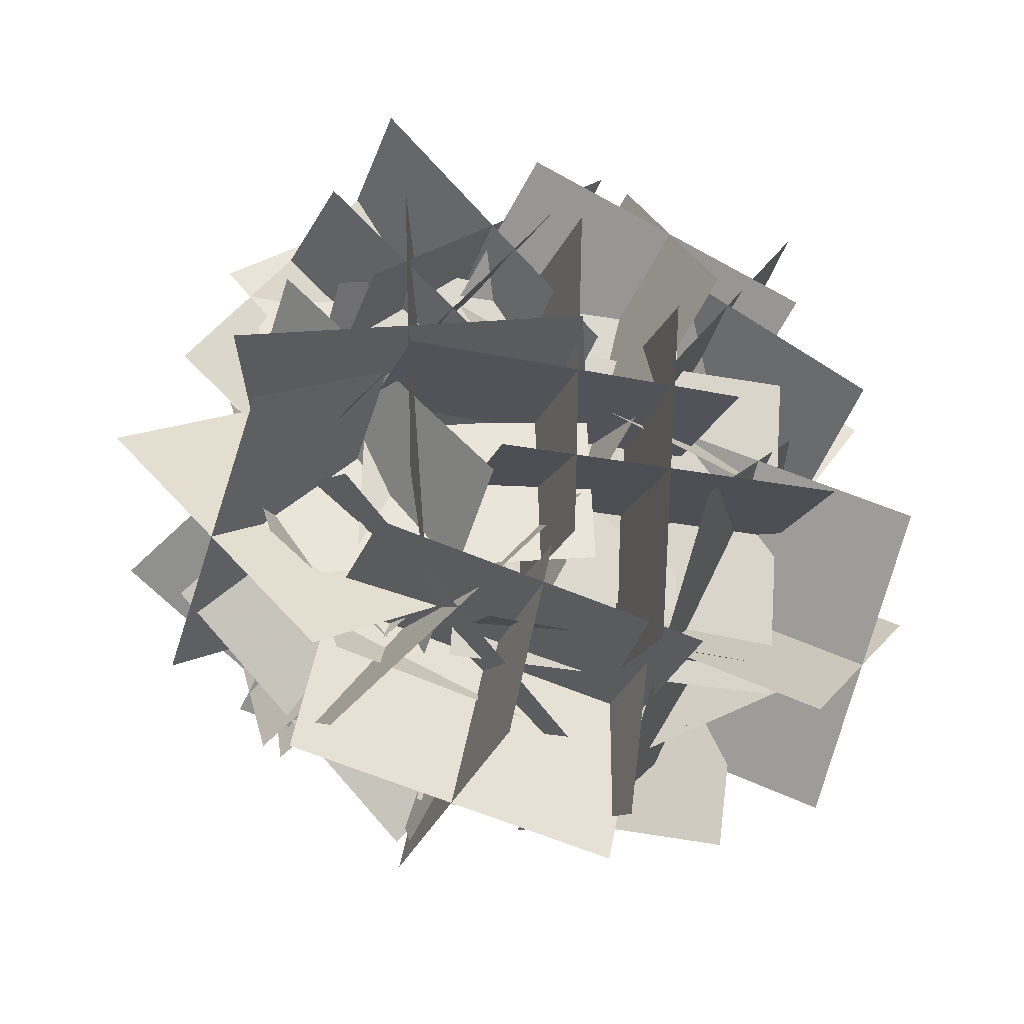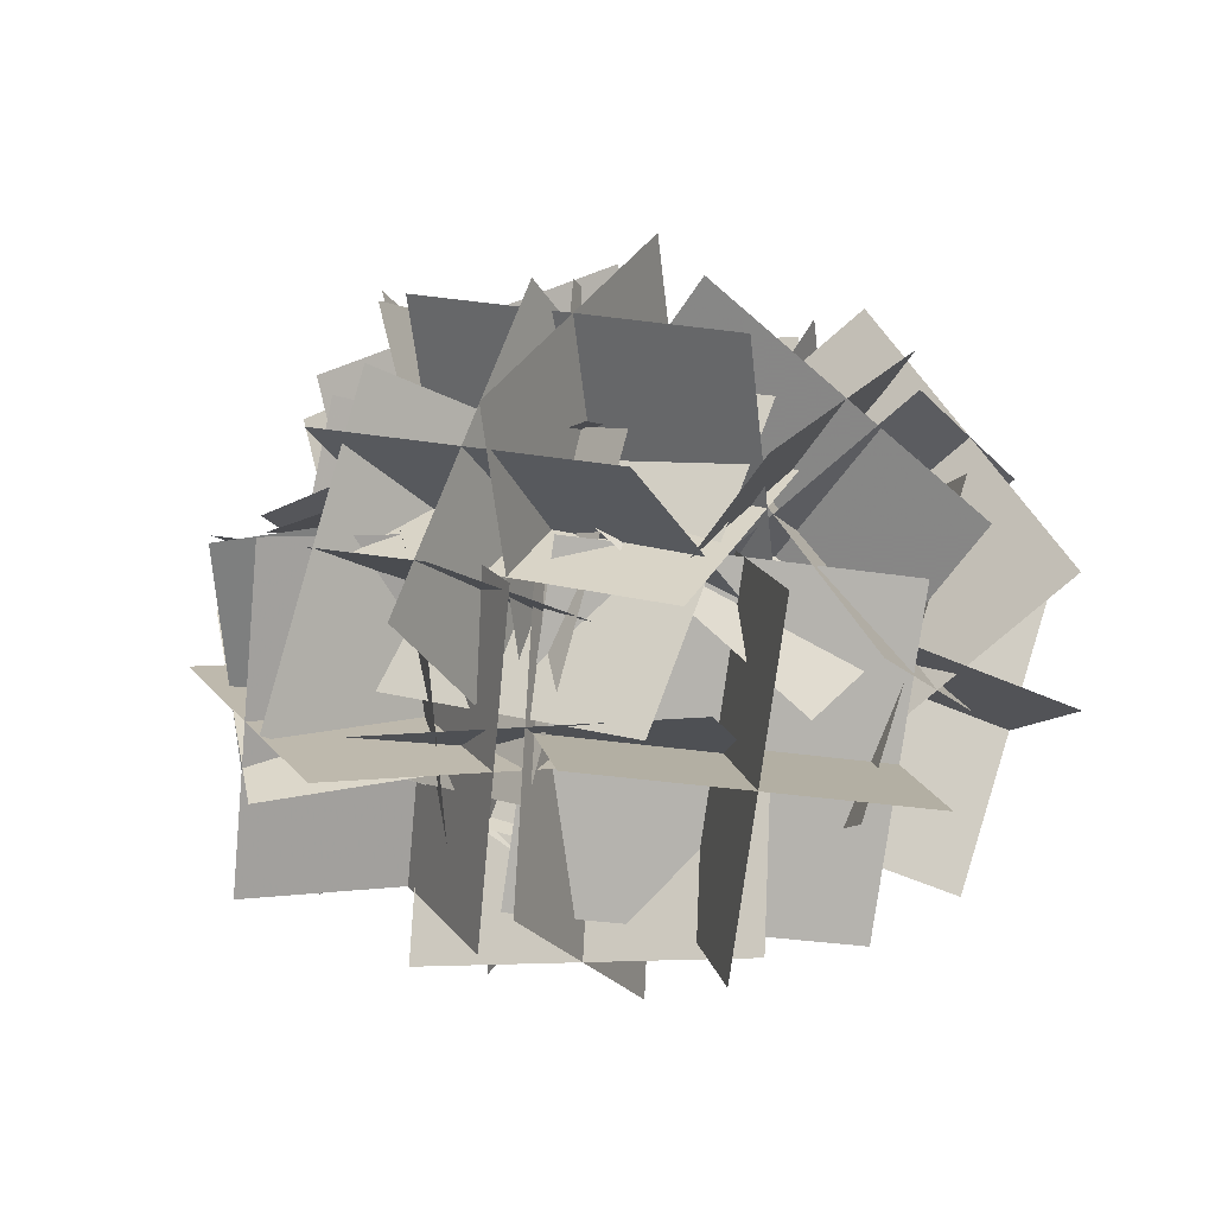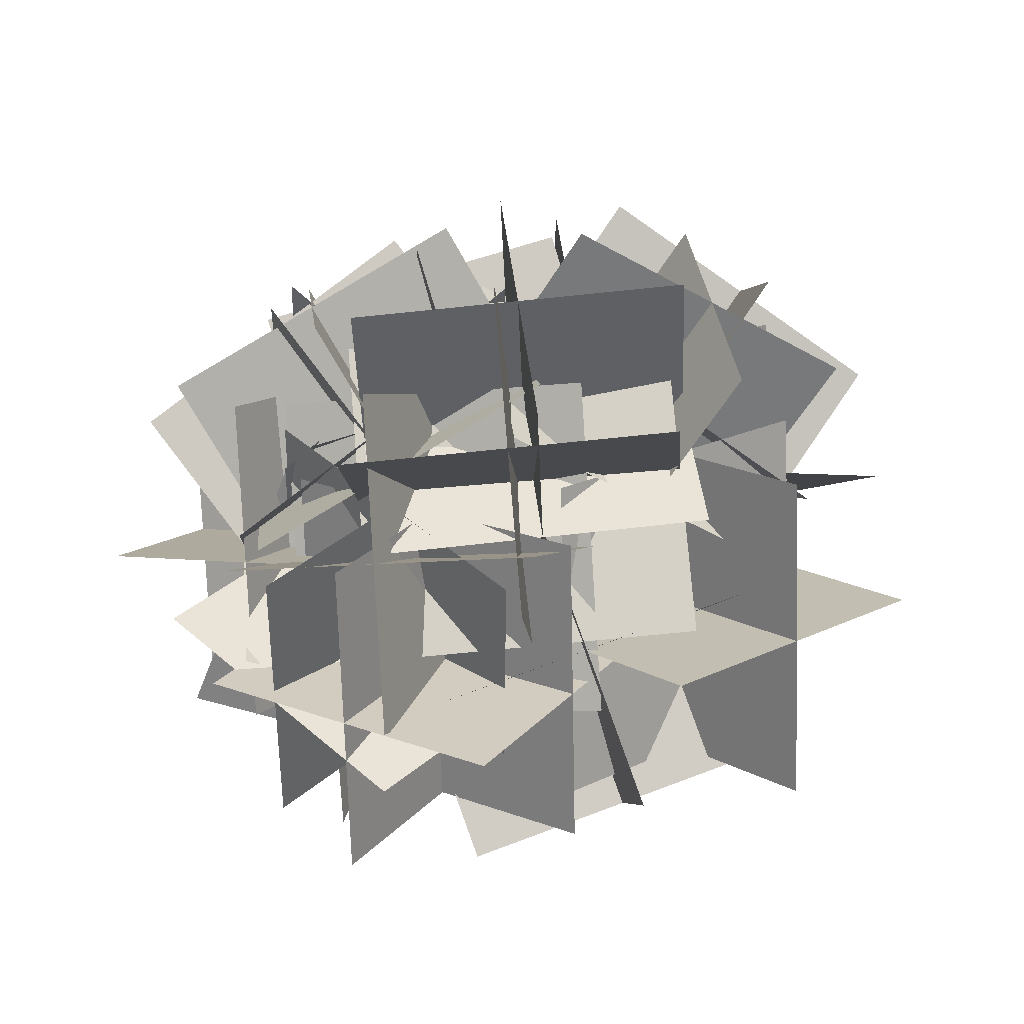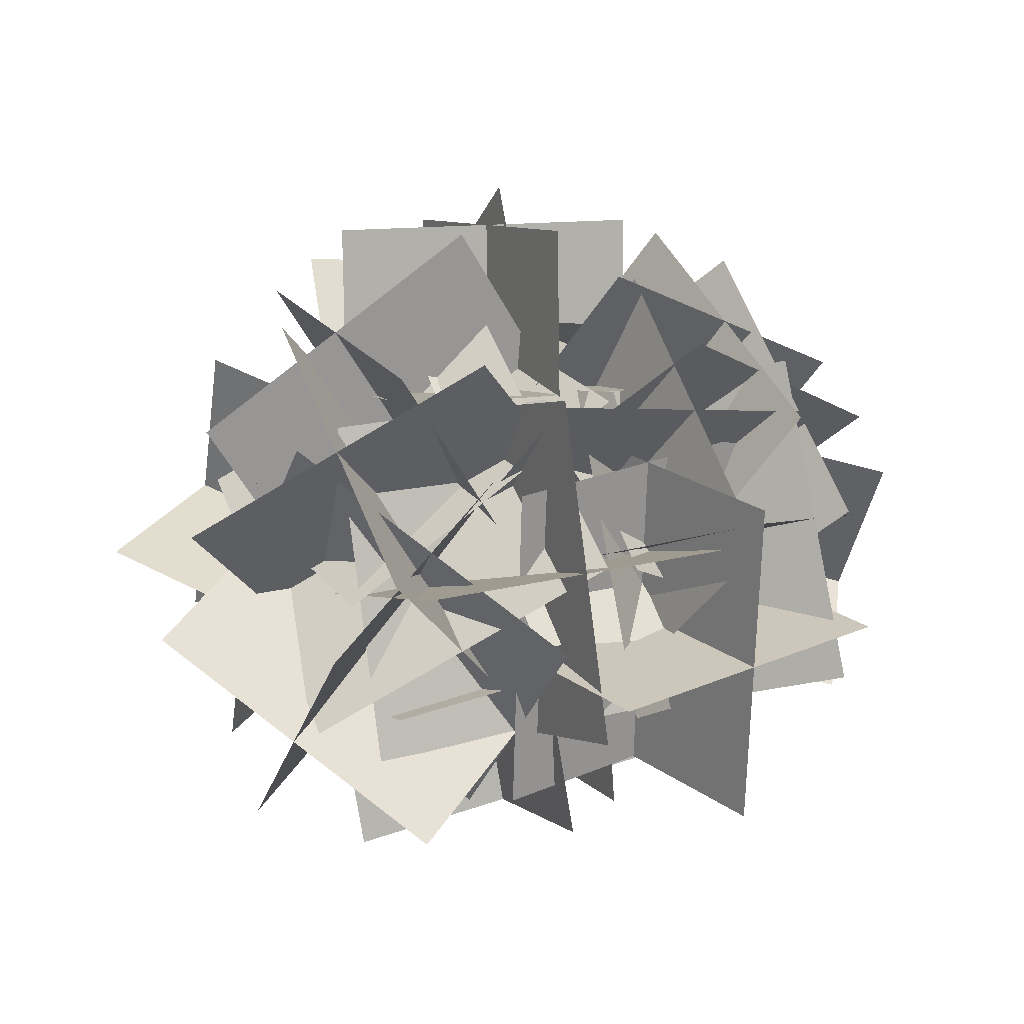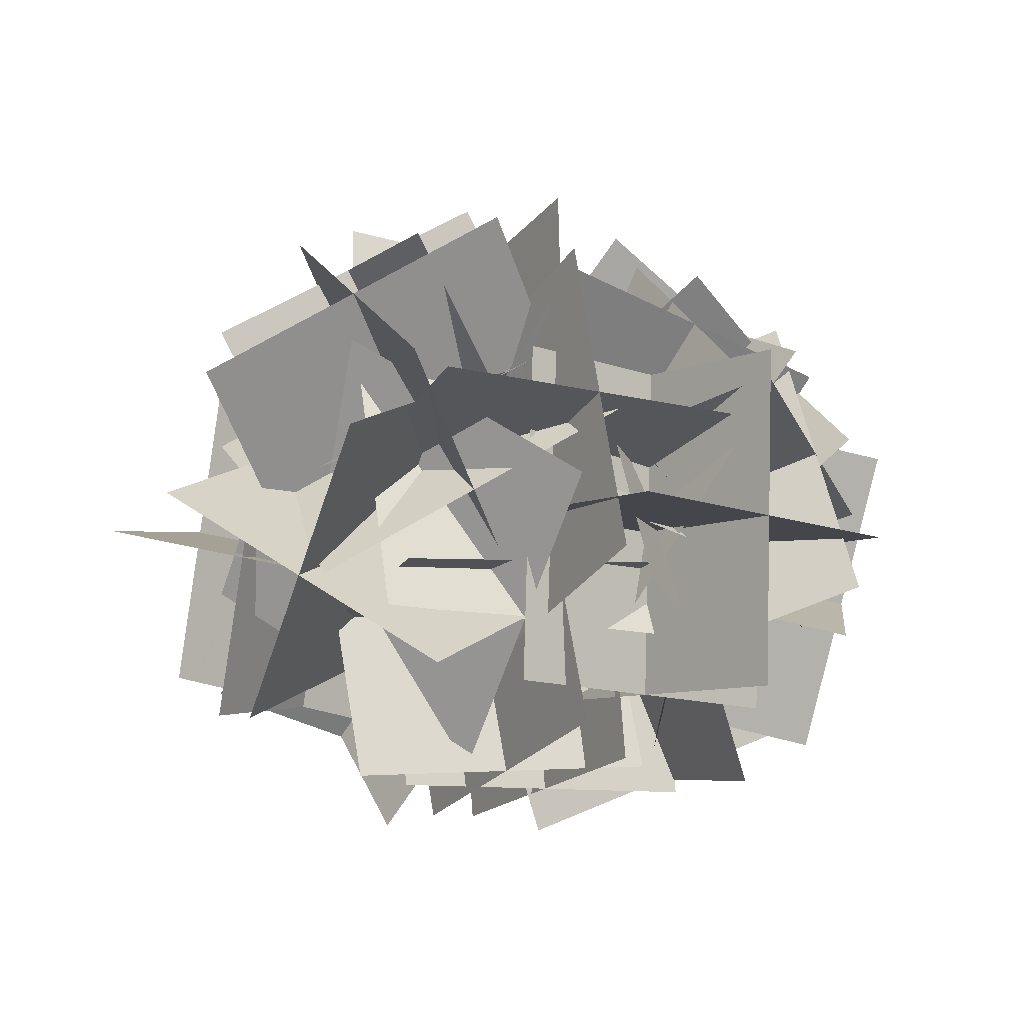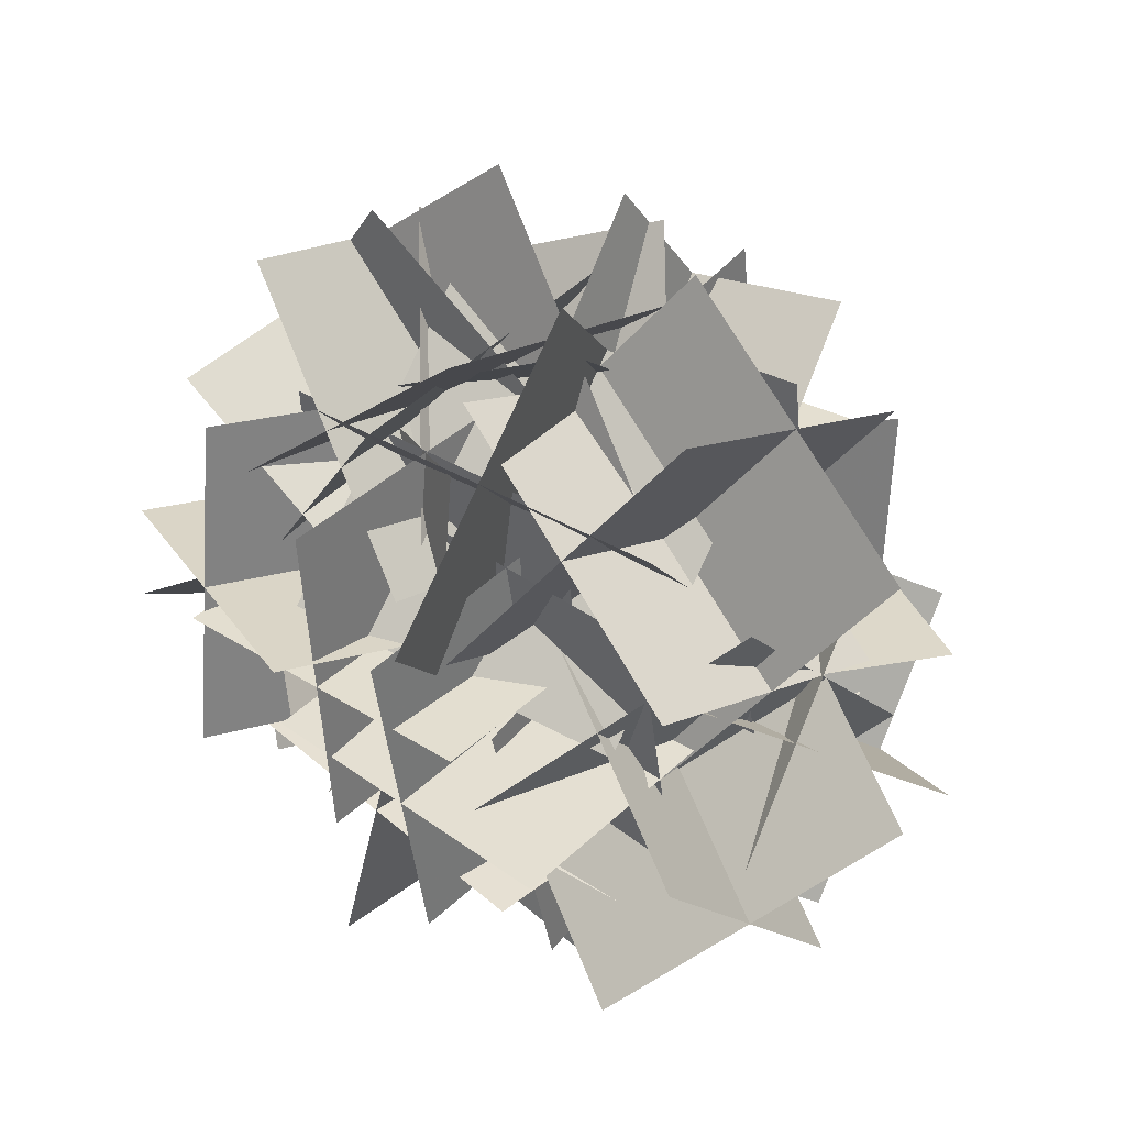
<metadata>
{"format":"obj","ext":"obj","renderer":"f3d","projection":"perspective","resolution":1024,"background":"white","views":[{"elev":-27.5,"azim":-19.8,"up":"+Z"},{"elev":25.4,"azim":26.9,"up":"+Y"},{"elev":36.1,"azim":-6.3,"up":"+Y"},{"elev":18.3,"azim":153.5,"up":"+Y"},{"elev":-12.9,"azim":151.2,"up":"+Y"},{"elev":33.2,"azim":39.7,"up":"+Z"}]}
</metadata>
<code>
o Bush_01_Plane.015
v 1.868 2.039 -0.6626
v 1.868 0.5725 0.6698
v 0.6962 0.9641 -1.845
v 0.6962 -0.502 -0.5126
v 0.483 0.4291 0.512
v 2.081 -0.3587 -0.3549
v 0.483 1.895 -0.8204
v 2.081 1.108 -1.687
v 1.069 1.7 0.437
v 2.666 0.9117 -0.4298
v -0.1027 0.6249 -0.7454
v 1.495 -0.1629 -1.612
v 1.502 0.4888 -1.254
v 1.502 0.1186 0.6972
v -0.4766 0.6625 -1.222
v -0.4766 0.2923 0.7301
v 0.601 1.177 0.898
v 0.4243 -0.7665 0.5293
v 0.601 1.548 -1.054
v 0.4243 -0.3963 -1.422
v 1.59 1.276 -0.09433
v 1.414 -0.6683 -0.463
v -0.3882 1.449 -0.06139
v -0.565 -0.4946 -0.4301
v 1.924 1.513 0.5963
v 1.924 0.4035 -1.037
v 0.3688 2.52 -0.0874
v 0.3688 1.411 -1.721
v 0.5376 0.2638 -0.9425
v 1.755 1.55 -1.816
v 0.5376 1.373 0.6911
v 1.755 2.659 -0.1822
v 1.315 0.3148 0.2161
v 2.532 1.601 -0.6572
v -0.2398 1.322 -0.4676
v 0.9774 2.608 -1.341
v 0.4636 0.8424 1.708
v 0.4636 2.478 0.5685
v -1.321 0.3344 0.979
v -1.321 1.97 -0.1606
v 0.01577 1.714 -0.5281
v -0.8728 2.734 0.9359
v 0.01577 0.07836 0.6115
v -0.8728 1.098 2.076
v 0.9079 1.15 0.4063
v 0.01933 2.17 1.87
v -0.8764 0.6421 -0.3228
v -1.765 1.662 1.141
v 0.00944 2.52 0.1084
v 0.00944 1.25 -1.431
v -1.656 1.671 0.8089
v -1.656 0.4006 -0.7309
v -0.2726 0.1831 -0.5514
v -1.374 1.467 -1.611
v -0.2726 1.453 0.9884
v -1.374 2.738 -0.07114
v 0.5599 1.243 -0.1317
v -0.541 2.527 -1.191
v -1.105 0.3935 0.5688
v -2.206 1.678 -0.4907
v 0.2842 0.03209 1.917
v 0.2842 1.964 1.516
v -1.26 -0.2172 0.7145
v -1.26 1.715 0.3138
v 0.1258 1.682 0.1587
v -1.102 1.996 1.671
v 0.1258 -0.2494 0.5594
v -1.102 0.06427 2.072
v 0.8981 0.8412 0.9601
v -0.3296 1.155 2.472
v -0.6465 0.5919 -0.242
v -1.874 0.9055 1.27
v 1.904 -0.2171 0.5642
v 1.904 1.675 -0.06195
v 0.2834 0.1474 1.666
v 0.2834 2.04 1.04
v 0.5135 1.603 -0.2804
v 1.674 2.112 1.258
v 0.5135 -0.2894 0.3457
v 1.674 0.2197 1.884
v 1.324 0.4745 -0.5182
v 2.484 0.9836 1.02
v -0.2968 0.839 0.5834
v 0.8635 1.348 2.122
v 1.143 1.934 1.311
v 1.143 2.219 -0.6654
v -0.851 1.825 1.295
v -0.851 2.11 -0.6811
v 0.201 1.178 -0.8154
v 0.09078 3.151 -0.5311
v 0.201 0.893 1.161
v 0.09078 2.866 1.445
v 1.198 1.09 0.1806
v 1.088 3.063 0.4649
v -0.7959 0.9808 0.1649
v -0.9061 2.954 0.4492
v 0.169 2.264 -0.944
v 0.169 0.4332 -1.736
v -1.353 1.752 0.2397
v -1.353 -0.07894 -0.5524
v 0.05305 -0.125 -0.446
v -1.237 0.4793 -1.843
v 0.05305 1.706 0.3461
v -1.237 2.31 -1.05
v 0.8139 1.046 -0.6418
v -0.4759 1.651 -2.038
v -0.7078 0.5343 0.5419
v -1.998 1.139 -0.8546
v 0.2167 2.472 0.5568
v 0.2167 1.664 -1.254
v -1.544 1.641 0.9277
v -1.544 0.8331 -0.8827
v -0.2088 0.4446 -0.7093
v -1.119 2.053 -1.427
v -0.2088 1.253 1.101
v -1.119 2.861 0.3834
v 0.6718 1.264 0.01044
v -0.2384 2.872 -0.7073
v -1.089 0.4329 0.3814
v -2 2.041 -0.3363
v 0.7636 2.237 -0.07154
v 0.7636 0.9456 -1.594
v -1.181 1.893 0.2205
v -1.181 0.6012 -1.302
v 0.01705 0.03184 -0.8191
v -0.4345 1.515 -2.077
v 0.01705 1.323 0.7034
v -0.4345 2.806 -0.5544
v 0.9894 0.8497 -0.2039
v 0.5378 2.333 -1.462
v -0.9553 0.5053 0.08821
v -1.407 1.988 -1.17
v 1.341 0.08512 -0.08792
v 1.341 1.408 1.387
v -0.5664 -0.3153 0.2714
v -0.5664 1.008 1.746
v 0.1181 1.918 0.9296
v 0.6561 0.4986 2.203
v 0.1181 0.5945 -0.5451
v 0.6561 -0.8247 0.7286
v 1.072 1.456 0.01259
v 1.61 0.03717 1.286
v -0.8354 1.056 0.3719
v -0.2974 -0.3632 1.646
v 1.687 1.268 0.9519
v 1.687 1.154 -1.019
v 0.02092 2.325 0.8908
v 0.02092 2.211 -1.08
v 0.3244 0.8506 -1.002
v 1.384 2.514 -1.098
v 0.3244 0.9646 0.9695
v 1.384 2.628 0.8732
v 1.158 0.3789 0.01453
v 2.217 2.042 -0.0817
v -0.5087 1.436 -0.04664
v 0.5505 3.1 -0.1429
v 1.055 1.284 1.551
v 1.055 2.582 0.04874
v -0.9102 1.07 1.366
v -0.9102 2.367 -0.1366
v 0.214 1.731 -0.6861
v -0.06964 3.218 0.5982
v 0.214 0.4334 0.8164
v -0.06964 1.92 2.101
v 1.196 1.19 0.1579
v 0.9128 2.677 1.442
v -0.7684 0.9749 -0.02753
v -1.052 2.462 1.257
v -0.5795 1.376 -1.428
v -0.5795 -0.3925 -0.544
v -1.639 2.123 0.06549
v -1.639 0.354 0.9495
v -0.2743 0.2175 0.6765
v -1.944 -0.256 -0.2709
v -0.2743 1.986 -0.2075
v -1.944 1.513 -1.155
v 0.2553 0.7286 -0.5123
v -1.414 0.255 -1.46
v -0.8038 1.475 0.9812
v -2.473 1.002 0.03381
v 0.1666 -0.04936 -0.806
v 0.1666 0.1653 1.167
v -1.669 0.699 -0.8875
v -1.669 0.9137 1.085
v -0.375 1.452 1.027
v -1.128 -0.373 1.225
v -0.375 1.237 -0.9461
v -1.128 -0.5877 -0.7474
v 0.543 0.9706 0.08095
v -0.2098 -0.8546 0.2796
v -1.293 1.719 -0.000506
v -2.046 -0.1062 0.1981
v 0.8787 0.4397 -0.8255
v 0.8787 0.2608 1.153
v -1.107 0.4997 -0.8201
v -1.107 0.3207 1.158
v -0.08383 1.279 1.245
v -0.1441 -0.6979 1.066
v -0.08383 1.458 -0.7334
v -0.1441 -0.519 -0.9123
v 0.9089 1.339 0.253
v 0.8486 -0.6384 0.07415
v -1.077 1.399 0.2584
v -1.137 -0.5784 0.07957
v 1.6 2.136 -0.6384
v 1.6 0.2225 -1.197
v -0.393 2.124 -0.5959
v -0.393 0.2101 -1.154
v 0.6255 -0.06267 -0.2188
v 0.5812 0.4953 -2.132
v 0.6255 1.851 0.3393
v 0.5812 2.409 -1.574
v 1.622 0.9002 0.03898
v 1.578 1.458 -1.874
v -0.3709 0.8878 0.08148
v -0.4151 1.446 -1.831
v 0.7743 1.817 -1.411
v 0.7743 -0.1636 -1.294
v -1.158 1.843 -0.961
v -1.158 -0.1371 -0.8444
v 0.03353 -0.09356 -0.1049
v -0.417 -0.2072 -2.034
v 0.03353 1.887 -0.2216
v -0.417 1.773 -2.15
v 0.9995 0.8834 -0.3881
v 0.549 0.7698 -2.317
v -0.9325 0.9099 0.06162
v -1.383 0.7963 -1.867
v -0.1147 -0.164 1.458
v -0.1147 1.802 1.689
v -1.338 0.01708 -0.08732
v -1.338 1.983 0.1431
v 0.05164 1.964 0.3082
v -1.505 1.822 1.524
v 0.05164 -0.002278 0.07788
v -1.505 -0.1447 1.293
v 0.6635 0.8903 0.9659
v -0.8928 0.7479 2.181
v -0.5602 1.071 -0.5798
v -2.116 0.929 0.6355
f 1 2 4 3
f 5 6 8 7
f 9 10 12 11
f 13 14 16 15
f 17 18 20 19
f 21 22 24 23
f 25 26 28 27
f 29 30 32 31
f 33 34 36 35
f 37 38 40 39
f 41 42 44 43
f 45 46 48 47
f 49 50 52 51
f 53 54 56 55
f 57 58 60 59
f 61 62 64 63
f 65 66 68 67
f 69 70 72 71
f 73 74 76 75
f 77 78 80 79
f 81 82 84 83
f 85 86 88 87
f 89 90 92 91
f 93 94 96 95
f 97 98 100 99
f 101 102 104 103
f 105 106 108 107
f 109 110 112 111
f 113 114 116 115
f 117 118 120 119
f 121 122 124 123
f 125 126 128 127
f 129 130 132 131
f 133 134 136 135
f 137 138 140 139
f 141 142 144 143
f 145 146 148 147
f 149 150 152 151
f 153 154 156 155
f 157 158 160 159
f 161 162 164 163
f 165 166 168 167
f 169 170 172 171
f 173 174 176 175
f 177 178 180 179
f 181 182 184 183
f 185 186 188 187
f 189 190 192 191
f 193 194 196 195
f 197 198 200 199
f 201 202 204 203
f 205 206 208 207
f 209 210 212 211
f 213 214 216 215
f 217 218 220 219
f 221 222 224 223
f 225 226 228 227
f 229 230 232 231
f 233 234 236 235
f 237 238 240 239

</code>
